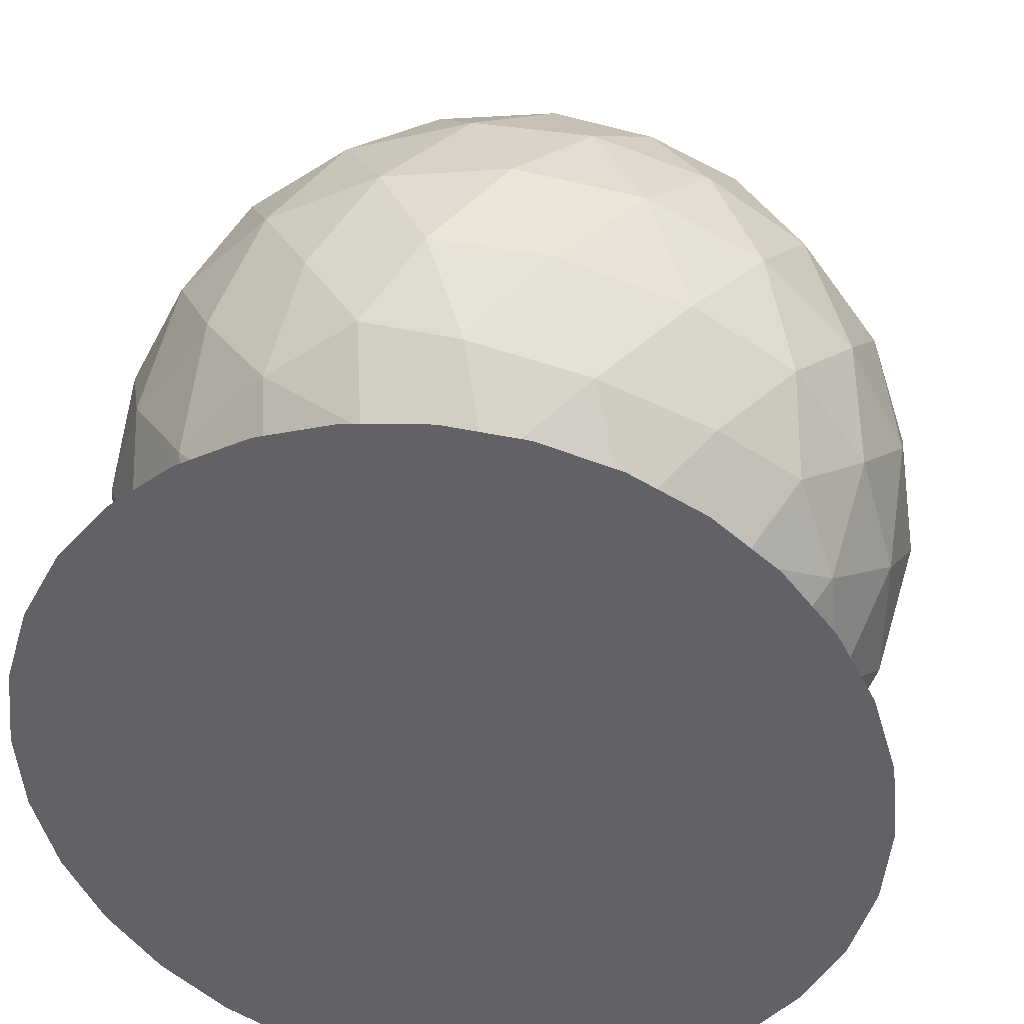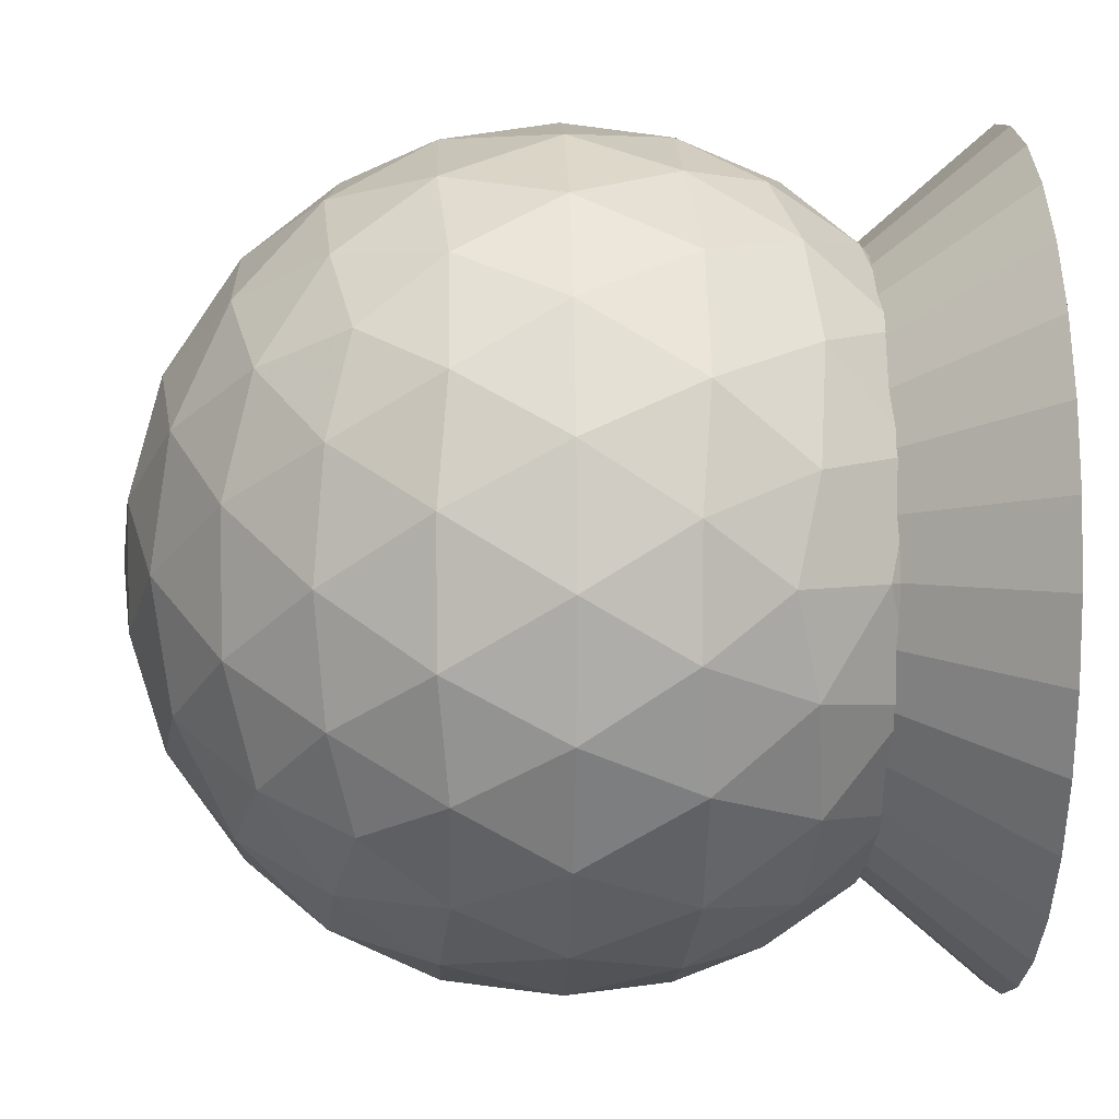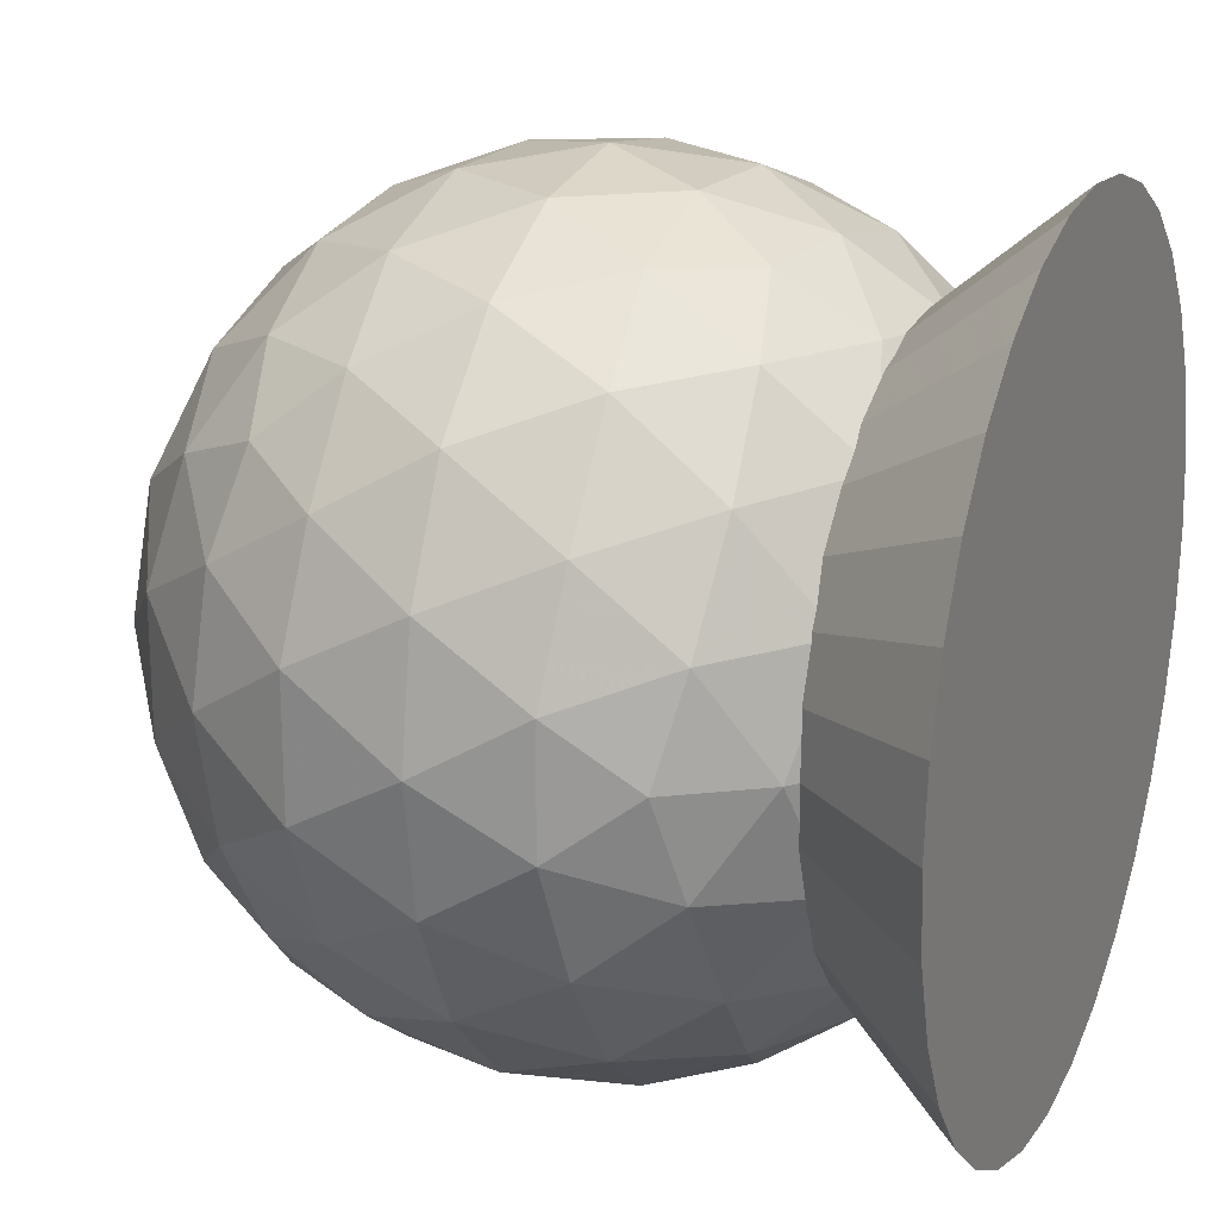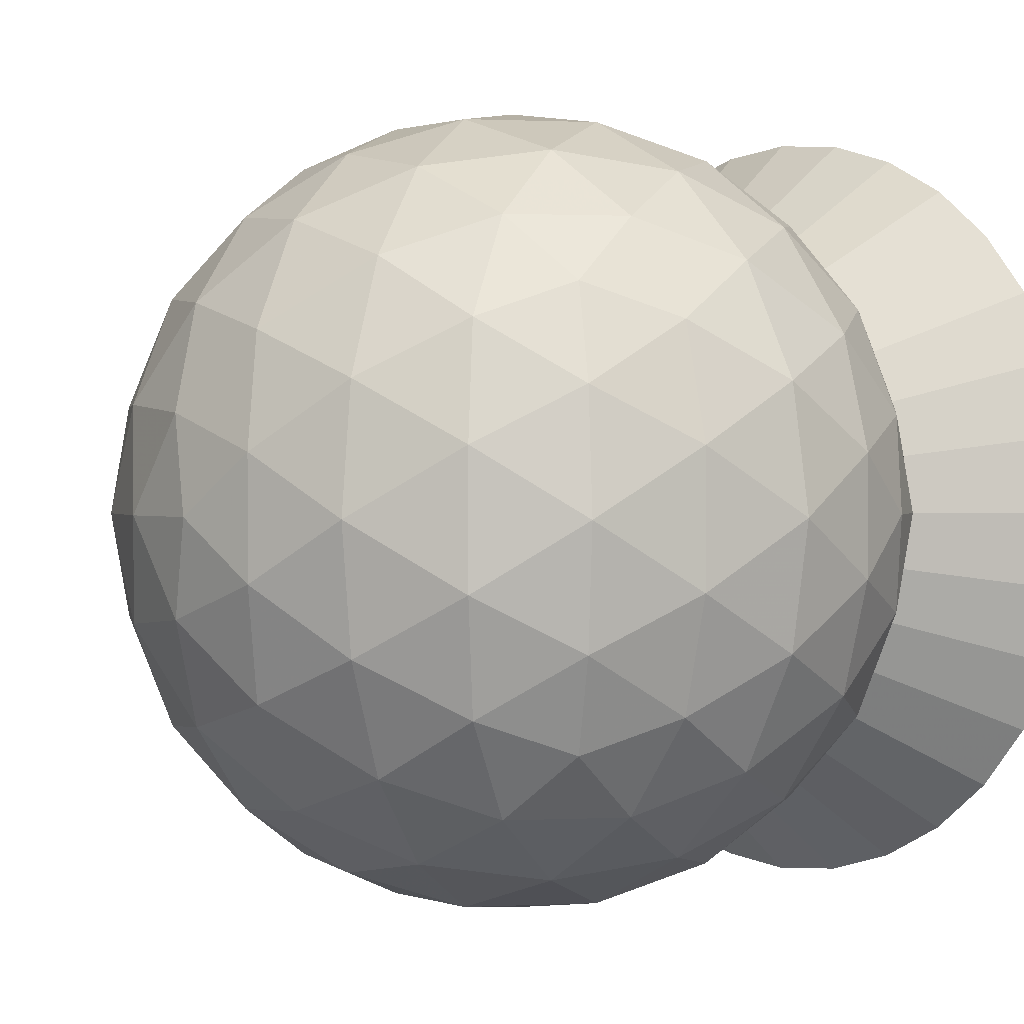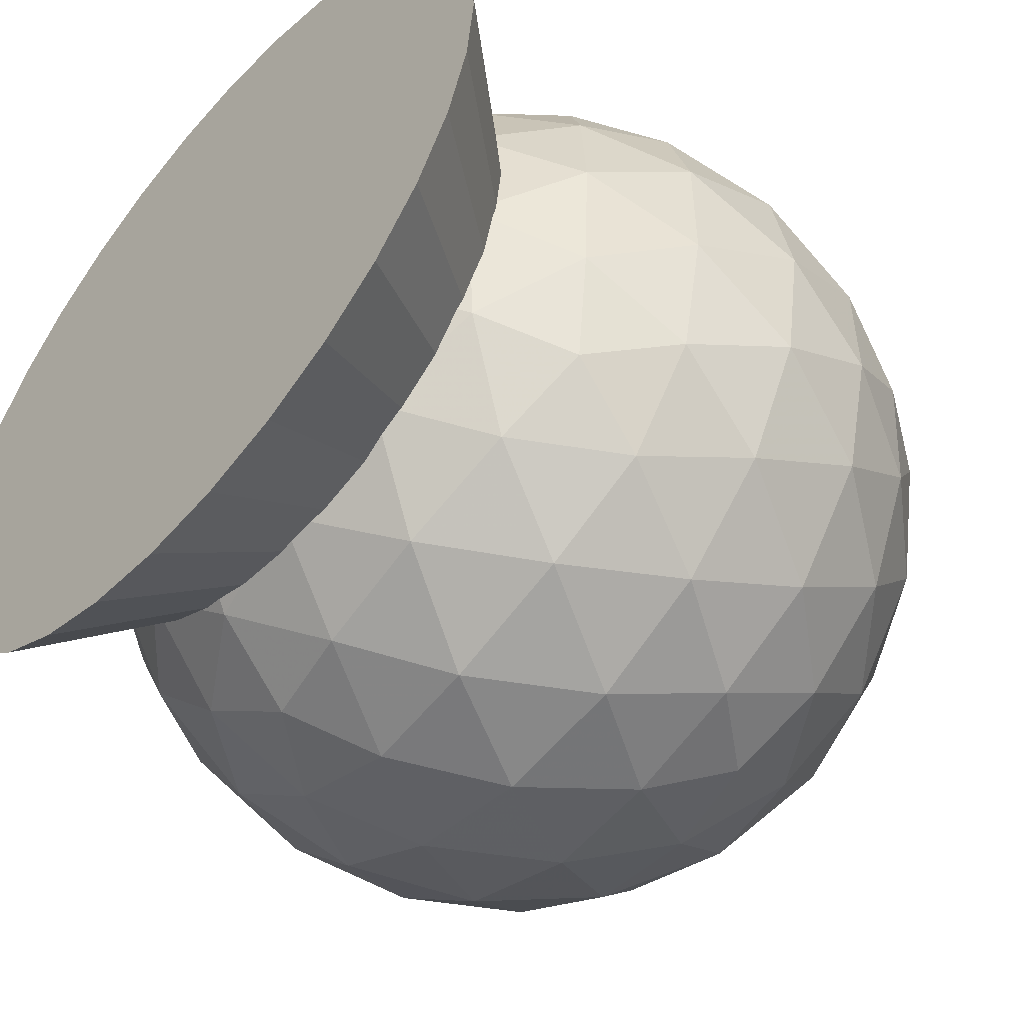
<metadata>
{"format":"obj","ext":"obj","renderer":"f3d","projection":"perspective","resolution":1024,"background":"white","views":[{"elev":38.2,"azim":8.7,"up":"+Z"},{"elev":4.0,"azim":-92.0,"up":"+Z"},{"elev":20.1,"azim":-67.5,"up":"+Z"},{"elev":1.0,"azim":-131.7,"up":"+Z"},{"elev":-52.3,"azim":48.4,"up":"+Z"}]}
</metadata>
<code>
v -0.0104 2.051 -0.01922
v -0.0104 0.05102 -1.019
v 0.1847 0.05102 -1
v 0.3723 0.05102 -0.9431
v 0.5452 0.05102 -0.8507
v 0.6967 0.05102 -0.7263
v 0.8211 0.05102 -0.5748
v 0.9135 0.05102 -0.4019
v 0.9704 0.05102 -0.2143
v 0.9896 0.05102 -0.01922
v 0.9704 0.05102 0.1759
v 0.9135 0.05102 0.3635
v 0.8211 0.05102 0.5363
v 0.6967 0.05102 0.6879
v 0.5452 0.05102 0.8122
v 0.3723 0.05102 0.9047
v 0.1847 0.05102 0.9616
v -0.0104 0.05102 0.9808
v -0.2055 0.05102 0.9616
v -0.3931 0.05102 0.9047
v -0.566 0.05102 0.8122
v -0.7175 0.05102 0.6879
v -0.8419 0.05102 0.5363
v -0.9343 0.05102 0.3635
v -0.9912 0.05102 0.1759
v -1.01 0.05102 -0.01922
v -0.9912 0.05102 -0.2143
v -0.9343 0.05102 -0.4019
v -0.8419 0.05102 -0.5748
v -0.7175 0.05102 -0.7263
v -0.566 0.05102 -0.8507
v -0.3931 0.05102 -0.9431
v -0.2055 0.05102 -1
v 0.3872 0.3831 -0.6142
v -0.7175 0.05102 0.6879
v 0.2634 0.3831 -0.6804
v -0.0104 0.3831 -0.7348
v 0.1292 0.3831 -0.7211
v -0.15 0.3831 -0.7211
v -0.2843 0.3831 -0.6804
v -0.408 0.3831 -0.6142
v -0.5164 0.3831 -0.5252
v -0.6054 0.3831 -0.4168
v -0.6715 0.3831 -0.2931
v -0.7123 0.3831 -0.1588
v -0.726 0.3831 -0.01922
v -0.7123 0.3831 0.1204
v -0.6715 0.3831 0.2546
v -0.6054 0.3831 0.3783
v -0.5164 0.3831 0.4868
v -0.408 0.3831 0.5758
v -0.2843 0.3831 0.6419
v -0.15 0.3831 0.6826
v -0.0104 0.3831 0.6964
v 0.1292 0.3831 0.6826
v 0.2634 0.3831 0.6419
v 0.3872 0.3831 0.5758
v 0.4956 0.3831 0.4868
v 0.5846 0.3831 0.3783
v 0.6507 0.3831 0.2546
v 0.6914 0.3831 0.1204
v 0.7052 0.3831 -0.01922
v 0.6914 0.3831 -0.1588
v 0.6507 0.3831 -0.2931
v 0.5846 0.3831 -0.4168
v 0.4956 0.3831 -0.5252
f 2 3 33
f 3 32 33
f 3 4 32
f 4 31 32
f 4 5 31
f 5 30 31
f 5 6 30
f 6 29 30
f 6 7 29
f 7 28 29
f 7 8 28
f 8 27 28
f 8 9 27
f 9 26 27
f 9 10 26
f 10 25 26
f 10 11 25
f 11 24 25
f 11 12 24
f 12 23 24
f 12 13 23
f 13 35 23
f 13 14 35
f 14 21 35
f 14 15 21
f 15 20 21
f 15 16 20
f 16 19 20
f 16 17 19
f 17 18 19
f 32 40 39
f 32 39 33
f 2 37 38
f 2 38 3
f 37 2 33
f 37 33 39
f 3 38 36
f 3 36 4
f 31 41 40
f 31 40 32
f 30 42 41
f 30 41 31
f 29 43 42
f 29 42 30
f 28 44 43
f 28 43 29
f 27 45 44
f 27 44 28
f 26 46 45
f 26 45 27
f 25 47 46
f 25 46 26
f 24 48 47
f 24 47 25
f 23 49 48
f 23 48 24
f 22 50 49
f 22 49 23
f 21 51 50
f 21 50 22
f 20 52 51
f 20 51 21
f 19 53 52
f 19 52 20
f 18 54 53
f 18 53 19
f 17 55 54
f 17 54 18
f 16 56 55
f 16 55 17
f 15 57 56
f 15 56 16
f 14 58 57
f 14 57 15
f 13 59 58
f 13 58 14
f 12 60 59
f 12 59 13
f 11 61 60
f 11 60 12
f 10 62 61
f 10 61 11
f 9 63 62
f 9 62 10
f 8 64 63
f 8 63 9
f 7 65 64
f 7 64 8
f 6 66 65
f 6 65 7
f 5 34 66
f 5 66 6
f 4 36 34
f 4 34 5
v -0.0104 0.05102 -0.01922
v 0.7132 0.6038 0.5065
v -0.2868 0.6038 0.8314
v -0.9048 0.6038 -0.01922
v -0.2868 0.6038 -0.8699
v 0.7132 0.6038 -0.5449
v 0.266 1.498 0.8314
v -0.734 1.498 0.5065
v -0.734 1.498 -0.5449
v 0.266 1.498 -0.8699
v 0.884 1.498 -0.01922
v -0.0104 2.051 -0.01922
v 0.1928 0.08307 0.1284
v 0.4149 0.2004 0.2898
v 0.5991 0.3935 0.4236
v 0.5215 0.5487 0.6625
v 0.2525 0.5253 0.7898
v -0.04004 0.5487 0.845
v -0.2432 0.3935 0.6973
v -0.1729 0.2004 0.4808
v -0.08801 0.08307 0.2196
v 0.1928 0.08307 -0.1668
v 0.4149 0.2004 -0.3282
v 0.5991 0.3935 -0.4621
v 0.8023 0.5487 -0.3145
v 0.8402 0.5253 -0.01922
v 0.8023 0.5487 0.276
v -0.4944 0.5487 0.6973
v -0.6986 0.5253 0.4808
v -0.8415 0.5487 0.2196
v -0.7638 0.3935 -0.01922
v -0.5361 0.2004 -0.01922
v -0.2616 0.08307 -0.01922
v -0.8415 0.5487 -0.2581
v -0.6986 0.5253 -0.5192
v -0.4944 0.5487 -0.7358
v -0.2432 0.3935 -0.7358
v -0.1729 0.2004 -0.5192
v -0.08801 0.08307 -0.2581
v -0.04004 0.5487 -0.8834
v 0.2525 0.5253 -0.8282
v 0.5215 0.5487 -0.7009
v 0.8503 0.7999 -0.4621
v 0.9407 1.051 -0.3282
v 0.9462 1.302 -0.1668
v 0.9462 1.302 0.1284
v 0.9407 1.051 0.2898
v 0.8503 0.7999 0.4236
v 0.6768 0.7999 0.6625
v 0.5774 1.051 0.7898
v 0.4256 1.302 0.845
v 0.1448 1.302 0.9362
v -0.0104 1.051 0.9808
v -0.1656 0.7999 0.9362
v -0.4464 0.7999 0.845
v -0.5982 1.051 0.7898
v -0.6976 1.302 0.6625
v -0.8711 1.302 0.4236
v -0.9615 1.051 0.2898
v -0.967 0.7999 0.1284
v -0.967 0.7999 -0.1668
v -0.9615 1.051 -0.3282
v -0.8711 1.302 -0.4621
v -0.6976 1.302 -0.7009
v -0.5982 1.051 -0.8282
v -0.4464 0.7999 -0.8834
v -0.1656 0.7999 -0.9746
v -0.0104 1.051 -1.019
v 0.1448 1.302 -0.9746
v 0.4256 1.302 -0.8834
v 0.5774 1.051 -0.8282
v 0.6768 0.7999 -0.7009
v 0.8206 1.553 0.2196
v 0.6778 1.577 0.4808
v 0.4736 1.553 0.6973
v 0.01924 1.553 0.845
v -0.2733 1.577 0.7898
v -0.5423 1.553 0.6625
v -0.8231 1.553 0.276
v -0.8611 1.577 -0.01922
v -0.8231 1.553 -0.3145
v -0.5423 1.553 -0.7009
v -0.2733 1.577 -0.8282
v 0.01924 1.553 -0.8834
v 0.4736 1.553 -0.7358
v 0.6778 1.577 -0.5192
v 0.8206 1.553 -0.2581
v 0.743 1.709 -0.01922
v 0.5153 1.902 -0.01922
v 0.2407 2.019 -0.01922
v 0.0672 2.019 0.2196
v 0.1521 1.902 0.4808
v 0.2224 1.709 0.6973
v -0.2136 2.019 0.1284
v -0.4357 1.902 0.2898
v -0.6199 1.709 0.4236
v -0.2136 2.019 -0.1668
v -0.4357 1.902 -0.3282
v -0.6199 1.709 -0.4621
v 0.0672 2.019 -0.2581
v 0.1521 1.902 -0.5192
v 0.2224 1.709 -0.7358
v 0.04239 0.3274 0.669
v 0.1278 0.1566 0.4061
v 0.3514 0.3274 0.5686
v 0.6604 0.3274 -0.1817
v 0.6604 0.3274 0.1432
v 0.4368 0.1566 -0.01922
v -0.6486 0.3274 0.2436
v -0.3722 0.1566 0.2436
v -0.4576 0.3274 0.5065
v -0.4576 0.3274 -0.545
v -0.3722 0.1566 -0.2821
v -0.6486 0.3274 -0.2821
v 0.3514 0.3274 -0.607
v 0.1278 0.1566 -0.4445
v 0.04239 0.3274 -0.7074
v 0.9896 1.051 -0.01922
v 0.9368 0.7746 0.1432
v 0.9368 0.7746 -0.1817
v 0.2986 1.051 0.9318
v 0.1278 0.7746 0.9318
v 0.4368 0.7746 0.8314
v -0.8194 1.051 0.5686
v -0.8722 0.7746 0.4061
v -0.6812 0.7746 0.669
v -0.8194 1.051 -0.607
v -0.6812 0.7746 -0.7074
v -0.8722 0.7746 -0.4445
v 0.2986 1.051 -0.9703
v 0.4368 0.7746 -0.8699
v 0.1278 0.7746 -0.9703
v 0.6604 1.327 0.669
v 0.7986 1.051 0.5686
v 0.8514 1.327 0.4061
v -0.4576 1.327 0.8314
v -0.3194 1.051 0.9318
v -0.1486 1.327 0.9318
v -0.9576 1.327 -0.1817
v -1.01 1.051 -0.01922
v -0.9576 1.327 0.1432
v -0.1486 1.327 -0.9703
v -0.3194 1.051 -0.9703
v -0.4576 1.327 -0.8699
v 0.8514 1.327 -0.4445
v 0.7986 1.051 -0.607
v 0.6604 1.327 -0.7074
v 0.3514 1.945 0.2436
v 0.4368 1.775 0.5065
v 0.6278 1.775 0.2436
v -0.1486 1.945 0.4061
v -0.3722 1.775 0.5686
v -0.06319 1.775 0.669
v -0.4576 1.945 -0.01922
v -0.6812 1.775 -0.1817
v -0.6812 1.775 0.1432
v -0.1486 1.945 -0.4445
v -0.06319 1.775 -0.7074
v -0.3722 1.775 -0.607
v 0.3514 1.945 -0.2821
v 0.6278 1.775 -0.2821
v 0.4368 1.775 -0.545
f 67 79 87
f 68 81 93
f 67 87 99
f 67 99 105
f 67 105 88
f 68 93 114
f 69 84 120
f 70 96 126
f 71 102 132
f 72 108 138
f 68 114 115
f 69 120 121
f 70 126 127
f 71 132 133
f 72 138 109
f 73 141 159
f 74 144 162
f 75 147 165
f 76 150 168
f 77 153 154
f 85 84 69
f 86 169 85
f 87 170 86
f 85 169 84
f 169 83 84
f 86 170 169
f 170 171 169
f 169 171 83
f 171 82 83
f 87 79 170
f 79 80 170
f 170 80 171
f 80 81 171
f 171 81 82
f 81 68 82
f 91 90 72
f 92 172 91
f 93 173 92
f 91 172 90
f 172 89 90
f 92 173 172
f 173 174 172
f 172 174 89
f 174 88 89
f 93 81 173
f 81 80 173
f 173 80 174
f 80 79 174
f 174 79 88
f 79 67 88
f 97 96 70
f 98 175 97
f 99 176 98
f 97 175 96
f 175 95 96
f 98 176 175
f 176 177 175
f 175 177 95
f 177 94 95
f 99 87 176
f 87 86 176
f 176 86 177
f 86 85 177
f 177 85 94
f 85 69 94
f 103 102 71
f 104 178 103
f 105 179 104
f 103 178 102
f 178 101 102
f 104 179 178
f 179 180 178
f 178 180 101
f 180 100 101
f 105 99 179
f 99 98 179
f 179 98 180
f 98 97 180
f 180 97 100
f 97 70 100
f 90 108 72
f 89 181 90
f 88 182 89
f 90 181 108
f 181 107 108
f 89 182 181
f 182 183 181
f 181 183 107
f 183 106 107
f 88 105 182
f 105 104 182
f 182 104 183
f 104 103 183
f 183 103 106
f 103 71 106
f 112 111 77
f 113 184 112
f 114 185 113
f 112 184 111
f 184 110 111
f 113 185 184
f 185 186 184
f 184 186 110
f 186 109 110
f 114 93 185
f 93 92 185
f 185 92 186
f 92 91 186
f 186 91 109
f 91 72 109
f 118 117 73
f 119 187 118
f 120 188 119
f 118 187 117
f 187 116 117
f 119 188 187
f 188 189 187
f 187 189 116
f 189 115 116
f 120 84 188
f 84 83 188
f 188 83 189
f 83 82 189
f 189 82 115
f 82 68 115
f 124 123 74
f 125 190 124
f 126 191 125
f 124 190 123
f 190 122 123
f 125 191 190
f 191 192 190
f 190 192 122
f 192 121 122
f 126 96 191
f 96 95 191
f 191 95 192
f 95 94 192
f 192 94 121
f 94 69 121
f 130 129 75
f 131 193 130
f 132 194 131
f 130 193 129
f 193 128 129
f 131 194 193
f 194 195 193
f 193 195 128
f 195 127 128
f 132 102 194
f 102 101 194
f 194 101 195
f 101 100 195
f 195 100 127
f 100 70 127
f 136 135 76
f 137 196 136
f 138 197 137
f 136 196 135
f 196 134 135
f 137 197 196
f 197 198 196
f 196 198 134
f 198 133 134
f 138 108 197
f 108 107 197
f 197 107 198
f 107 106 198
f 198 106 133
f 106 71 133
f 117 141 73
f 116 199 117
f 115 200 116
f 117 199 141
f 199 140 141
f 116 200 199
f 200 201 199
f 199 201 140
f 201 139 140
f 115 114 200
f 114 113 200
f 200 113 201
f 113 112 201
f 201 112 139
f 112 77 139
f 123 144 74
f 122 202 123
f 121 203 122
f 123 202 144
f 202 143 144
f 122 203 202
f 203 204 202
f 202 204 143
f 204 142 143
f 121 120 203
f 120 119 203
f 203 119 204
f 119 118 204
f 204 118 142
f 118 73 142
f 129 147 75
f 128 205 129
f 127 206 128
f 129 205 147
f 205 146 147
f 128 206 205
f 206 207 205
f 205 207 146
f 207 145 146
f 127 126 206
f 126 125 206
f 206 125 207
f 125 124 207
f 207 124 145
f 124 74 145
f 135 150 76
f 134 208 135
f 133 209 134
f 135 208 150
f 208 149 150
f 134 209 208
f 209 210 208
f 208 210 149
f 210 148 149
f 133 132 209
f 132 131 209
f 209 131 210
f 131 130 210
f 210 130 148
f 130 75 148
f 111 153 77
f 110 211 111
f 109 212 110
f 111 211 153
f 211 152 153
f 110 212 211
f 212 213 211
f 211 213 152
f 213 151 152
f 109 138 212
f 138 137 212
f 212 137 213
f 137 136 213
f 213 136 151
f 136 76 151
f 157 156 78
f 158 214 157
f 159 215 158
f 157 214 156
f 214 155 156
f 158 215 214
f 215 216 214
f 214 216 155
f 216 154 155
f 159 141 215
f 141 140 215
f 215 140 216
f 140 139 216
f 216 139 154
f 139 77 154
f 160 157 78
f 161 217 160
f 162 218 161
f 160 217 157
f 217 158 157
f 161 218 217
f 218 219 217
f 217 219 158
f 219 159 158
f 162 144 218
f 144 143 218
f 218 143 219
f 143 142 219
f 219 142 159
f 142 73 159
f 163 160 78
f 164 220 163
f 165 221 164
f 163 220 160
f 220 161 160
f 164 221 220
f 221 222 220
f 220 222 161
f 222 162 161
f 165 147 221
f 147 146 221
f 221 146 222
f 146 145 222
f 222 145 162
f 145 74 162
f 166 163 78
f 167 223 166
f 168 224 167
f 166 223 163
f 223 164 163
f 167 224 223
f 224 225 223
f 223 225 164
f 225 165 164
f 168 150 224
f 150 149 224
f 224 149 225
f 149 148 225
f 225 148 165
f 148 75 165
f 156 166 78
f 155 226 156
f 154 227 155
f 156 226 166
f 226 167 166
f 155 227 226
f 227 228 226
f 226 228 167
f 228 168 167
f 154 153 227
f 153 152 227
f 227 152 228
f 152 151 228
f 228 151 168
f 151 76 168

</code>
